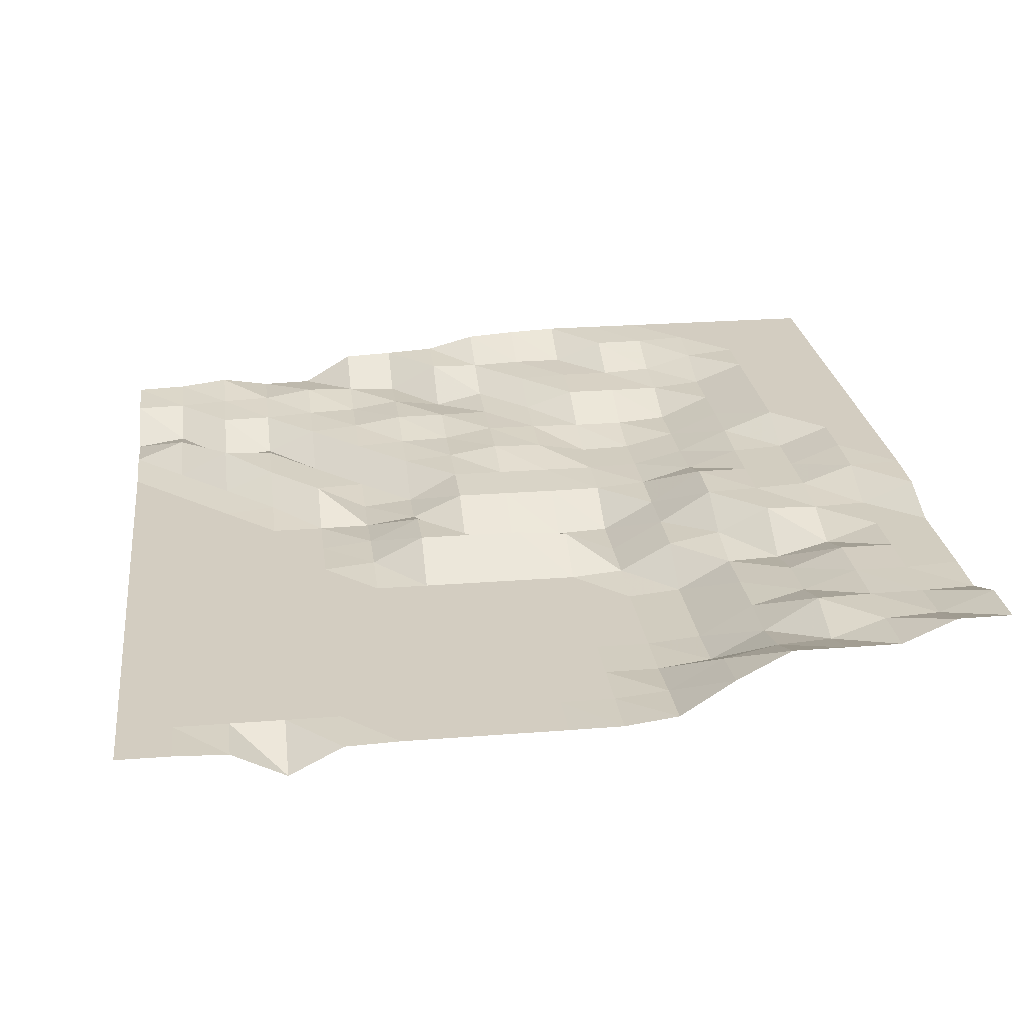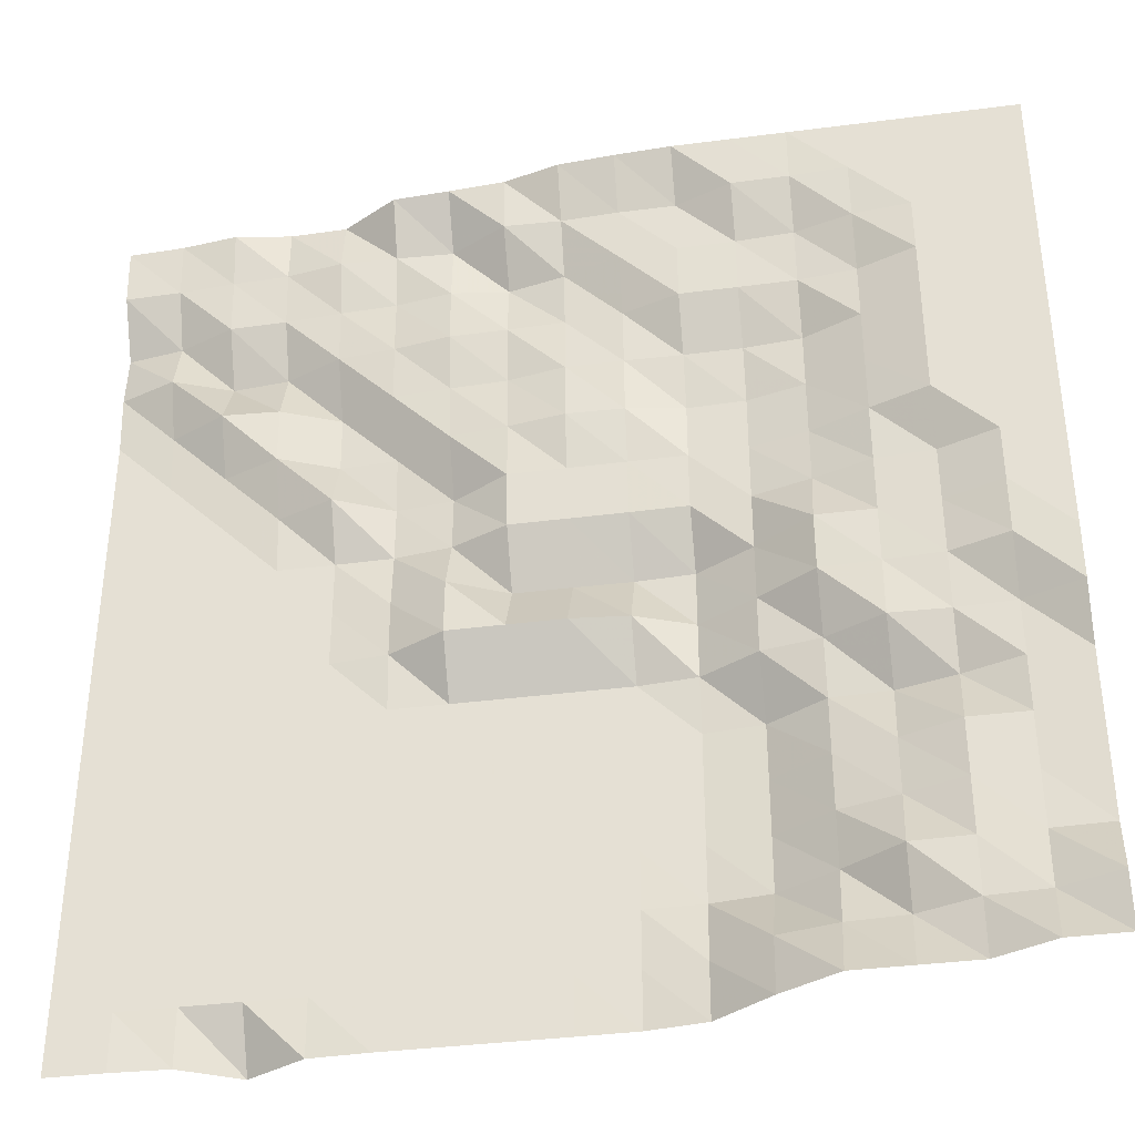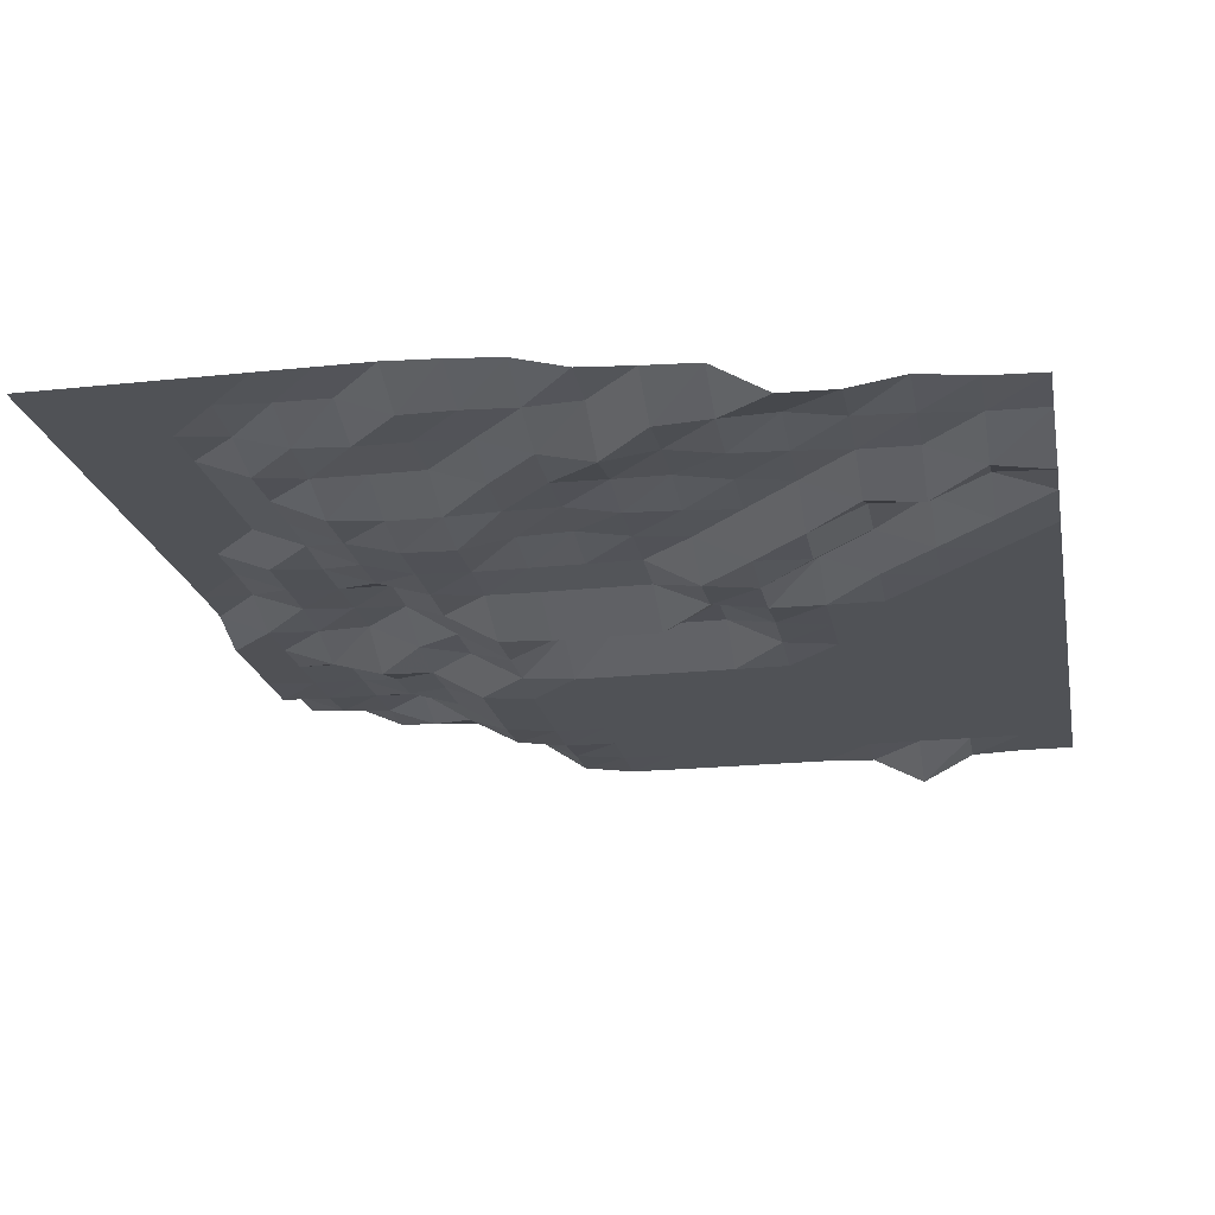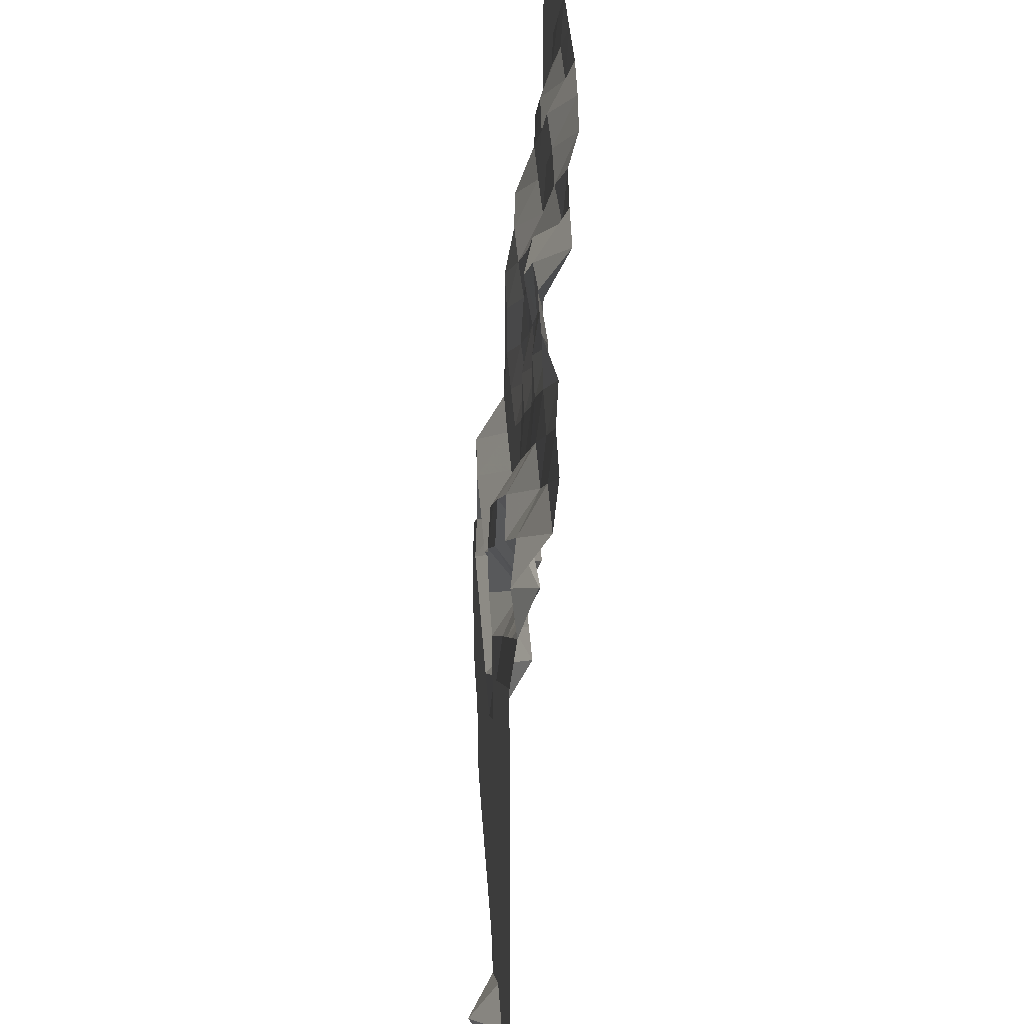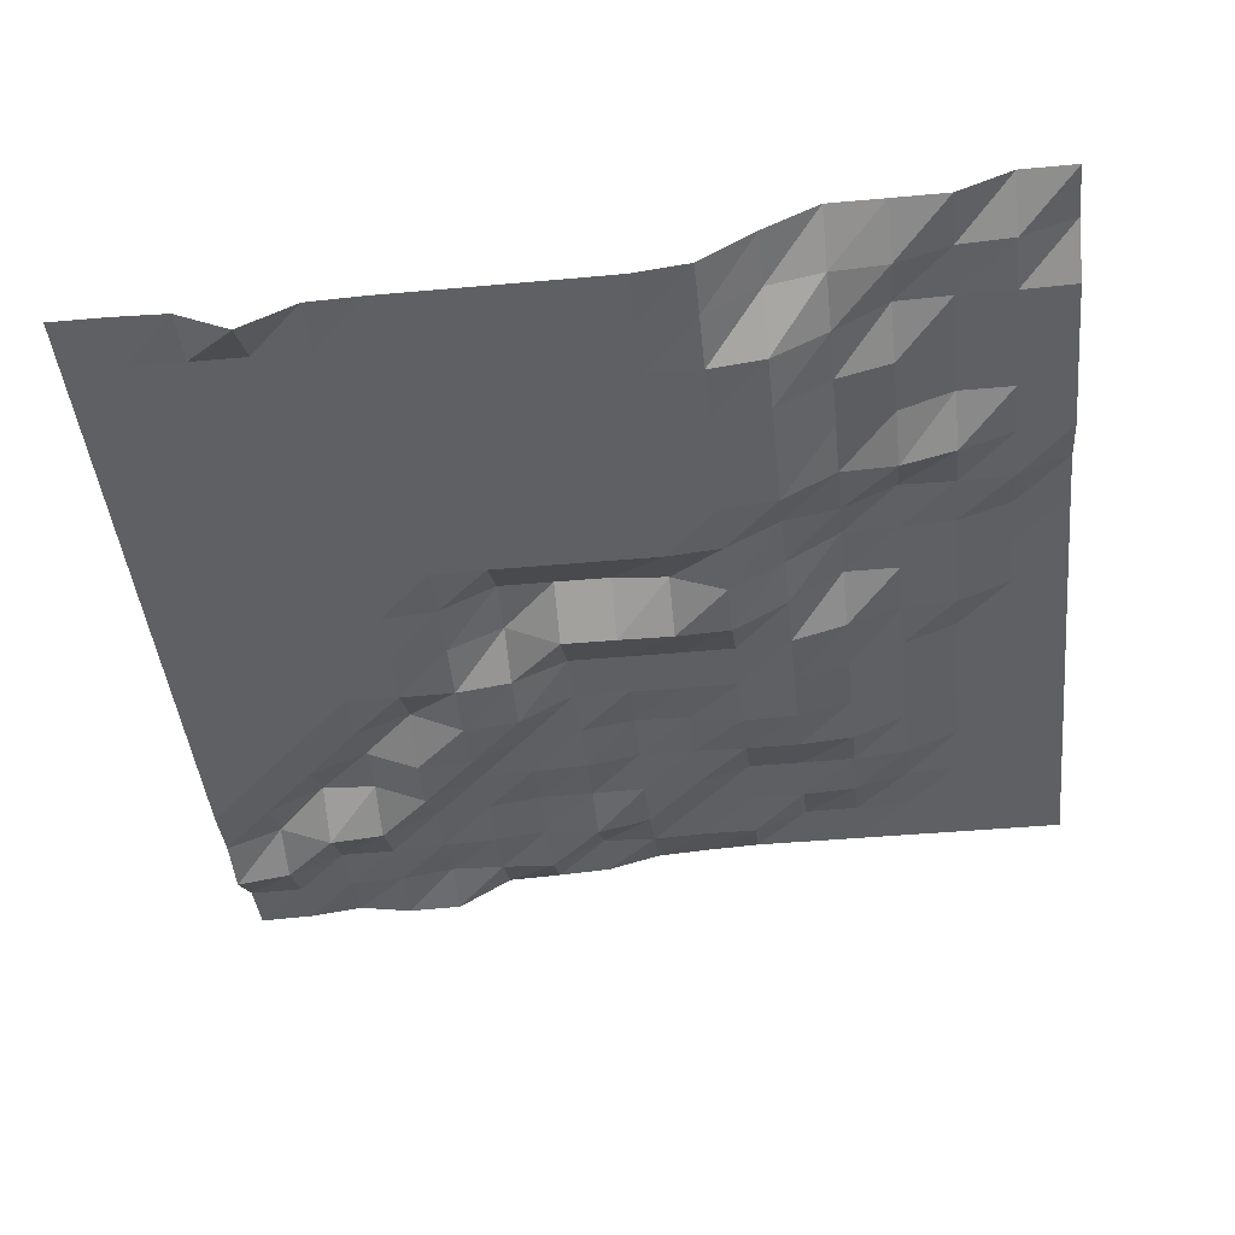
<metadata>
{"format":"obj","ext":"obj","renderer":"f3d","projection":"perspective","resolution":1024,"background":"white","views":[{"elev":24.8,"azim":172.7,"up":"+Y"},{"elev":-36.9,"azim":-170.5,"up":"+Z"},{"elev":-20.7,"azim":10.9,"up":"+Y"},{"elev":42.8,"azim":85.9,"up":"+Z"},{"elev":-44.1,"azim":-174.0,"up":"+Y"}]}
</metadata>
<code>
v 1828 31.12 140.6
v 1828 31.12 149.4
v 1828 31.12 158.2
v 1828 31.12 167
v 1828 31.12 175.8
v 1828 31.12 184.6
v 1828 31.12 193.4
v 1828 31.12 202.1
v 1828 31.12 210.9
v 1828 31.12 219.7
v 1828 31.12 228.5
v 1828 31.12 237.3
v 1828 31.12 246.1
v 1828 32.11 254.9
v 1828 31.26 263.7
v 1828 36.25 272.5
v 1828 36.95 281.2
v 1819 31.12 140.6
v 1819 31.12 149.4
v 1819 31.12 158.2
v 1819 31.12 167
v 1819 31.12 175.8
v 1819 31.12 184.6
v 1819 31.12 193.4
v 1819 31.12 202.1
v 1819 31.12 210.9
v 1819 31.12 219.7
v 1819 31.12 228.5
v 1819 31.12 237.3
v 1819 32.08 246.1
v 1819 35.45 254.9
v 1819 32.61 263.7
v 1819 36.39 272.5
v 1819 37.27 281.2
v 1811 30.76 140.6
v 1811 31.12 149.4
v 1811 31.12 158.2
v 1811 31.12 167
v 1811 31.12 175.8
v 1811 31.12 184.6
v 1811 31.12 193.4
v 1811 31.12 202.1
v 1811 31.12 210.9
v 1811 31.12 219.7
v 1811 31.12 228.5
v 1811 32.05 237.3
v 1811 36.44 246.1
v 1811 31.77 254.9
v 1811 36.27 263.7
v 1811 36.95 272.5
v 1811 38.36 281.2
v 1802 26.23 140.6
v 1802 31.12 149.4
v 1802 31.12 158.2
v 1802 31.12 167
v 1802 31.12 175.8
v 1802 31.12 184.6
v 1802 31.12 193.4
v 1802 31.12 202.1
v 1802 31.12 210.9
v 1802 31.12 219.7
v 1802 32.03 228.5
v 1802 35.54 237.3
v 1802 35.92 246.1
v 1802 32.58 254.9
v 1802 36.39 263.7
v 1802 37.25 272.5
v 1802 37 281.2
v 1793 30.82 140.6
v 1793 31.12 149.4
v 1793 31.12 158.2
v 1793 31.12 167
v 1793 31.12 175.8
v 1793 31.12 184.6
v 1793 31.12 193.4
v 1793 31.12 202.1
v 1793 31.12 210.9
v 1793 31.12 219.7
v 1793 35.45 228.5
v 1793 31.62 237.3
v 1793 32 246.1
v 1793 36.41 254.9
v 1793 36.95 263.7
v 1793 38.66 272.5
v 1793 37.19 281.2
v 1784 31.12 140.6
v 1784 31.12 149.4
v 1784 31.12 158.2
v 1784 31.12 167
v 1784 31.12 175.8
v 1784 31.12 184.6
v 1784 31.12 193.4
v 1784 32 202.1
v 1784 32.11 210.9
v 1784 31.21 219.7
v 1784 31.12 228.5
v 1784 31.99 237.3
v 1784 36.44 246.1
v 1784 37.24 254.9
v 1784 37.28 263.7
v 1784 38.42 272.5
v 1784 42.39 281.2
v 1775 31.12 140.6
v 1775 31.12 149.4
v 1775 31.12 158.2
v 1775 31.12 167
v 1775 31.12 175.8
v 1775 31.12 184.6
v 1775 31.12 193.4
v 1775 36.44 202.1
v 1775 36.09 210.9
v 1775 32.47 219.7
v 1775 32.08 228.5
v 1775 36.44 237.3
v 1775 36.95 246.1
v 1775 38.68 254.9
v 1775 38.62 263.7
v 1775 38 272.5
v 1775 42.79 281.2
v 1767 31.12 140.6
v 1767 31.12 149.4
v 1767 31.12 158.2
v 1767 31.12 167
v 1767 31.12 175.8
v 1767 31.12 184.6
v 1767 31.12 193.4
v 1767 36.44 202.1
v 1767 31.67 210.9
v 1767 36.39 219.7
v 1767 36.95 228.5
v 1767 37.24 237.3
v 1767 37.27 246.1
v 1767 38.72 254.9
v 1767 37.45 263.7
v 1767 42.72 272.5
v 1767 43.34 281.2
v 1758 31.12 140.6
v 1758 31.12 149.4
v 1758 31.12 158.2
v 1758 31.12 167
v 1758 31.12 175.8
v 1758 31.12 184.6
v 1758 31.12 193.4
v 1758 36.44 202.1
v 1758 31.67 210.9
v 1758 36.39 219.7
v 1758 36.95 228.5
v 1758 38.69 237.3
v 1758 38.9 246.1
v 1758 38.9 254.9
v 1758 39.43 263.7
v 1758 42.4 272.5
v 1758 45.66 281.2
v 1749 31.17 140.6
v 1749 31.12 149.4
v 1749 31.12 158.2
v 1749 31.12 167
v 1749 31.12 175.8
v 1749 31.12 184.6
v 1749 31.12 193.4
v 1749 35.63 202.1
v 1749 31.58 210.9
v 1749 36.39 219.7
v 1749 36.95 228.5
v 1749 38.43 237.3
v 1749 38.87 246.1
v 1749 39.43 254.9
v 1749 42.42 263.7
v 1749 42.79 272.5
v 1749 46.28 281.2
v 1740 32.3 140.6
v 1740 31.99 149.4
v 1740 31.18 158.2
v 1740 31.12 167
v 1740 31.12 175.8
v 1740 31.12 184.6
v 1740 31.91 193.4
v 1740 31.99 202.1
v 1740 31.99 210.9
v 1740 36.48 219.7
v 1740 36.95 228.5
v 1740 36.95 237.3
v 1740 38.69 246.1
v 1740 42.36 254.9
v 1740 42.79 263.7
v 1740 42.79 272.5
v 1740 46.68 281.2
v 1731 38.12 140.6
v 1731 37.22 149.4
v 1731 32.33 158.2
v 1731 31.96 167
v 1731 31.96 175.8
v 1731 31.96 184.6
v 1731 36.78 193.4
v 1731 36.98 202.1
v 1731 36.95 210.9
v 1731 37.21 219.7
v 1731 37.24 228.5
v 1731 37.24 237.3
v 1731 38.72 246.1
v 1731 42.36 254.9
v 1731 42.79 263.7
v 1731 46.22 272.5
v 1731 46.68 281.2
v 1723 42.79 140.6
v 1723 39.16 149.4
v 1723 37.09 158.2
v 1723 37.21 167
v 1723 37.22 175.8
v 1723 36.98 184.6
v 1723 38.48 193.4
v 1723 42.49 202.1
v 1723 42.79 210.9
v 1723 39.77 219.7
v 1723 39.45 228.5
v 1723 39.45 237.3
v 1723 39.45 246.1
v 1723 42.42 254.9
v 1723 43.28 263.7
v 1723 46.28 272.5
v 1723 46.68 281.2
v 1714 42.79 140.6
v 1714 39.66 149.4
v 1714 42.55 158.2
v 1714 39.68 167
v 1714 39.43 175.8
v 1714 37.33 184.6
v 1714 42.75 193.4
v 1714 42.79 202.1
v 1714 42.79 210.9
v 1714 42.79 219.7
v 1714 43.26 228.5
v 1714 43.32 237.3
v 1714 43.32 246.1
v 1714 43.32 254.9
v 1714 45.82 263.7
v 1714 46.68 272.5
v 1714 46.68 281.2
v 1705 42.82 140.6
v 1705 42.79 149.4
v 1705 42.79 158.2
v 1705 42.79 167
v 1705 42.79 175.8
v 1705 39.69 184.6
v 1705 42.51 193.4
v 1705 43.26 202.1
v 1705 43.31 210.9
v 1705 43.31 219.7
v 1705 46.68 228.5
v 1705 46.68 237.3
v 1705 46.68 246.1
v 1705 46.68 254.9
v 1705 46.68 263.7
v 1705 46.68 272.5
v 1705 46.68 281.2
v 1696 46.68 140.6
v 1696 43.29 149.4
v 1696 42.82 158.2
v 1696 42.79 167
v 1696 42.79 175.8
v 1696 42.79 184.6
v 1696 42.79 193.4
v 1696 46.38 202.1
v 1696 46.68 210.9
v 1696 46.68 219.7
v 1696 46.68 228.5
v 1696 46.68 237.3
v 1696 46.68 246.1
v 1696 46.68 254.9
v 1696 46.68 263.7
v 1696 46.68 272.5
v 1696 46.68 281.2
v 1688 46.73 140.6
v 1688 46.68 149.4
v 1688 43.07 158.2
v 1688 43.28 167
v 1688 43.28 175.8
v 1688 43.28 184.6
v 1688 46.4 193.4
v 1688 46.68 202.1
v 1688 46.68 210.9
v 1688 46.68 219.7
v 1688 46.68 228.5
v 1688 46.68 237.3
v 1688 46.68 246.1
v 1688 46.68 254.9
v 1688 46.68 263.7
v 1688 46.68 272.5
v 1688 46.68 281.2
f 1 18 2
f 18 19 2
f 2 19 3
f 19 20 3
f 3 20 4
f 20 21 4
f 4 21 5
f 21 22 5
f 5 22 6
f 22 23 6
f 6 23 7
f 23 24 7
f 7 24 8
f 24 25 8
f 8 25 9
f 25 26 9
f 9 26 10
f 26 27 10
f 10 27 11
f 27 28 11
f 11 28 12
f 28 29 12
f 12 29 13
f 29 30 13
f 13 30 14
f 30 31 14
f 14 31 15
f 31 32 15
f 15 32 16
f 32 33 16
f 16 33 17
f 33 34 17
f 18 35 19
f 35 36 19
f 19 36 20
f 36 37 20
f 20 37 21
f 37 38 21
f 21 38 22
f 38 39 22
f 22 39 23
f 39 40 23
f 23 40 24
f 40 41 24
f 24 41 25
f 41 42 25
f 25 42 26
f 42 43 26
f 26 43 27
f 43 44 27
f 27 44 28
f 44 45 28
f 28 45 29
f 45 46 29
f 29 46 30
f 46 47 30
f 30 47 31
f 47 48 31
f 31 48 32
f 48 49 32
f 32 49 33
f 49 50 33
f 33 50 34
f 50 51 34
f 35 52 36
f 52 53 36
f 36 53 37
f 53 54 37
f 37 54 38
f 54 55 38
f 38 55 39
f 55 56 39
f 39 56 40
f 56 57 40
f 40 57 41
f 57 58 41
f 41 58 42
f 58 59 42
f 42 59 43
f 59 60 43
f 43 60 44
f 60 61 44
f 44 61 45
f 61 62 45
f 45 62 46
f 62 63 46
f 46 63 47
f 63 64 47
f 47 64 48
f 64 65 48
f 48 65 49
f 65 66 49
f 49 66 50
f 66 67 50
f 50 67 51
f 67 68 51
f 52 69 53
f 69 70 53
f 53 70 54
f 70 71 54
f 54 71 55
f 71 72 55
f 55 72 56
f 72 73 56
f 56 73 57
f 73 74 57
f 57 74 58
f 74 75 58
f 58 75 59
f 75 76 59
f 59 76 60
f 76 77 60
f 60 77 61
f 77 78 61
f 61 78 62
f 78 79 62
f 62 79 63
f 79 80 63
f 63 80 64
f 80 81 64
f 64 81 65
f 81 82 65
f 65 82 66
f 82 83 66
f 66 83 67
f 83 84 67
f 67 84 68
f 84 85 68
f 69 86 70
f 86 87 70
f 70 87 71
f 87 88 71
f 71 88 72
f 88 89 72
f 72 89 73
f 89 90 73
f 73 90 74
f 90 91 74
f 74 91 75
f 91 92 75
f 75 92 76
f 92 93 76
f 76 93 77
f 93 94 77
f 77 94 78
f 94 95 78
f 78 95 79
f 95 96 79
f 79 96 80
f 96 97 80
f 80 97 81
f 97 98 81
f 81 98 82
f 98 99 82
f 82 99 83
f 99 100 83
f 83 100 84
f 100 101 84
f 84 101 85
f 101 102 85
f 86 103 87
f 103 104 87
f 87 104 88
f 104 105 88
f 88 105 89
f 105 106 89
f 89 106 90
f 106 107 90
f 90 107 91
f 107 108 91
f 91 108 92
f 108 109 92
f 92 109 93
f 109 110 93
f 93 110 94
f 110 111 94
f 94 111 95
f 111 112 95
f 95 112 96
f 112 113 96
f 96 113 97
f 113 114 97
f 97 114 98
f 114 115 98
f 98 115 99
f 115 116 99
f 99 116 100
f 116 117 100
f 100 117 101
f 117 118 101
f 101 118 102
f 118 119 102
f 103 120 104
f 120 121 104
f 104 121 105
f 121 122 105
f 105 122 106
f 122 123 106
f 106 123 107
f 123 124 107
f 107 124 108
f 124 125 108
f 108 125 109
f 125 126 109
f 109 126 110
f 126 127 110
f 110 127 111
f 127 128 111
f 111 128 112
f 128 129 112
f 112 129 113
f 129 130 113
f 113 130 114
f 130 131 114
f 114 131 115
f 131 132 115
f 115 132 116
f 132 133 116
f 116 133 117
f 133 134 117
f 117 134 118
f 134 135 118
f 118 135 119
f 135 136 119
f 120 137 121
f 137 138 121
f 121 138 122
f 138 139 122
f 122 139 123
f 139 140 123
f 123 140 124
f 140 141 124
f 124 141 125
f 141 142 125
f 125 142 126
f 142 143 126
f 126 143 127
f 143 144 127
f 127 144 128
f 144 145 128
f 128 145 129
f 145 146 129
f 129 146 130
f 146 147 130
f 130 147 131
f 147 148 131
f 131 148 132
f 148 149 132
f 132 149 133
f 149 150 133
f 133 150 134
f 150 151 134
f 134 151 135
f 151 152 135
f 135 152 136
f 152 153 136
f 137 154 138
f 154 155 138
f 138 155 139
f 155 156 139
f 139 156 140
f 156 157 140
f 140 157 141
f 157 158 141
f 141 158 142
f 158 159 142
f 142 159 143
f 159 160 143
f 143 160 144
f 160 161 144
f 144 161 145
f 161 162 145
f 145 162 146
f 162 163 146
f 146 163 147
f 163 164 147
f 147 164 148
f 164 165 148
f 148 165 149
f 165 166 149
f 149 166 150
f 166 167 150
f 150 167 151
f 167 168 151
f 151 168 152
f 168 169 152
f 152 169 153
f 169 170 153
f 154 171 155
f 171 172 155
f 155 172 156
f 172 173 156
f 156 173 157
f 173 174 157
f 157 174 158
f 174 175 158
f 158 175 159
f 175 176 159
f 159 176 160
f 176 177 160
f 160 177 161
f 177 178 161
f 161 178 162
f 178 179 162
f 162 179 163
f 179 180 163
f 163 180 164
f 180 181 164
f 164 181 165
f 181 182 165
f 165 182 166
f 182 183 166
f 166 183 167
f 183 184 167
f 167 184 168
f 184 185 168
f 168 185 169
f 185 186 169
f 169 186 170
f 186 187 170
f 171 188 172
f 188 189 172
f 172 189 173
f 189 190 173
f 173 190 174
f 190 191 174
f 174 191 175
f 191 192 175
f 175 192 176
f 192 193 176
f 176 193 177
f 193 194 177
f 177 194 178
f 194 195 178
f 178 195 179
f 195 196 179
f 179 196 180
f 196 197 180
f 180 197 181
f 197 198 181
f 181 198 182
f 198 199 182
f 182 199 183
f 199 200 183
f 183 200 184
f 200 201 184
f 184 201 185
f 201 202 185
f 185 202 186
f 202 203 186
f 186 203 187
f 203 204 187
f 188 205 189
f 205 206 189
f 189 206 190
f 206 207 190
f 190 207 191
f 207 208 191
f 191 208 192
f 208 209 192
f 192 209 193
f 209 210 193
f 193 210 194
f 210 211 194
f 194 211 195
f 211 212 195
f 195 212 196
f 212 213 196
f 196 213 197
f 213 214 197
f 197 214 198
f 214 215 198
f 198 215 199
f 215 216 199
f 199 216 200
f 216 217 200
f 200 217 201
f 217 218 201
f 201 218 202
f 218 219 202
f 202 219 203
f 219 220 203
f 203 220 204
f 220 221 204
f 205 222 206
f 222 223 206
f 206 223 207
f 223 224 207
f 207 224 208
f 224 225 208
f 208 225 209
f 225 226 209
f 209 226 210
f 226 227 210
f 210 227 211
f 227 228 211
f 211 228 212
f 228 229 212
f 212 229 213
f 229 230 213
f 213 230 214
f 230 231 214
f 214 231 215
f 231 232 215
f 215 232 216
f 232 233 216
f 216 233 217
f 233 234 217
f 217 234 218
f 234 235 218
f 218 235 219
f 235 236 219
f 219 236 220
f 236 237 220
f 220 237 221
f 237 238 221
f 222 239 223
f 239 240 223
f 223 240 224
f 240 241 224
f 224 241 225
f 241 242 225
f 225 242 226
f 242 243 226
f 226 243 227
f 243 244 227
f 227 244 228
f 244 245 228
f 228 245 229
f 245 246 229
f 229 246 230
f 246 247 230
f 230 247 231
f 247 248 231
f 231 248 232
f 248 249 232
f 232 249 233
f 249 250 233
f 233 250 234
f 250 251 234
f 234 251 235
f 251 252 235
f 235 252 236
f 252 253 236
f 236 253 237
f 253 254 237
f 237 254 238
f 254 255 238
f 239 256 240
f 256 257 240
f 240 257 241
f 257 258 241
f 241 258 242
f 258 259 242
f 242 259 243
f 259 260 243
f 243 260 244
f 260 261 244
f 244 261 245
f 261 262 245
f 245 262 246
f 262 263 246
f 246 263 247
f 263 264 247
f 247 264 248
f 264 265 248
f 248 265 249
f 265 266 249
f 249 266 250
f 266 267 250
f 250 267 251
f 267 268 251
f 251 268 252
f 268 269 252
f 252 269 253
f 269 270 253
f 253 270 254
f 270 271 254
f 254 271 255
f 271 272 255
f 256 273 257
f 273 274 257
f 257 274 258
f 274 275 258
f 258 275 259
f 275 276 259
f 259 276 260
f 276 277 260
f 260 277 261
f 277 278 261
f 261 278 262
f 278 279 262
f 262 279 263
f 279 280 263
f 263 280 264
f 280 281 264
f 264 281 265
f 281 282 265
f 265 282 266
f 282 283 266
f 266 283 267
f 283 284 267
f 267 284 268
f 284 285 268
f 268 285 269
f 285 286 269
f 269 286 270
f 286 287 270
f 270 287 271
f 287 288 271
f 271 288 272
f 288 289 272

</code>
